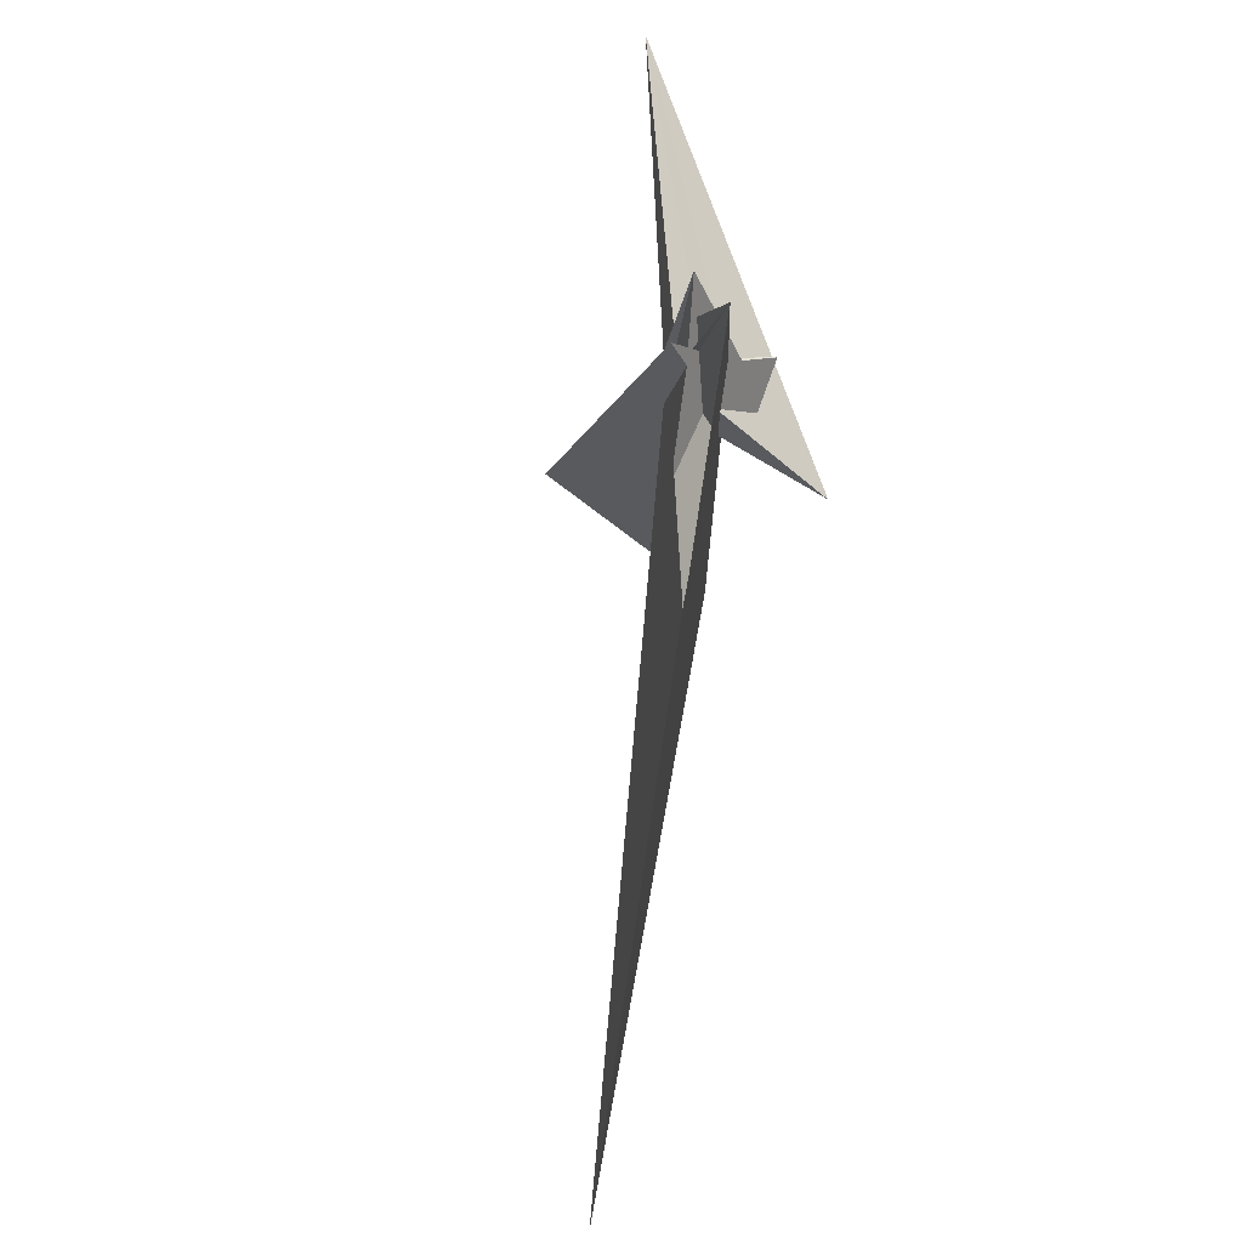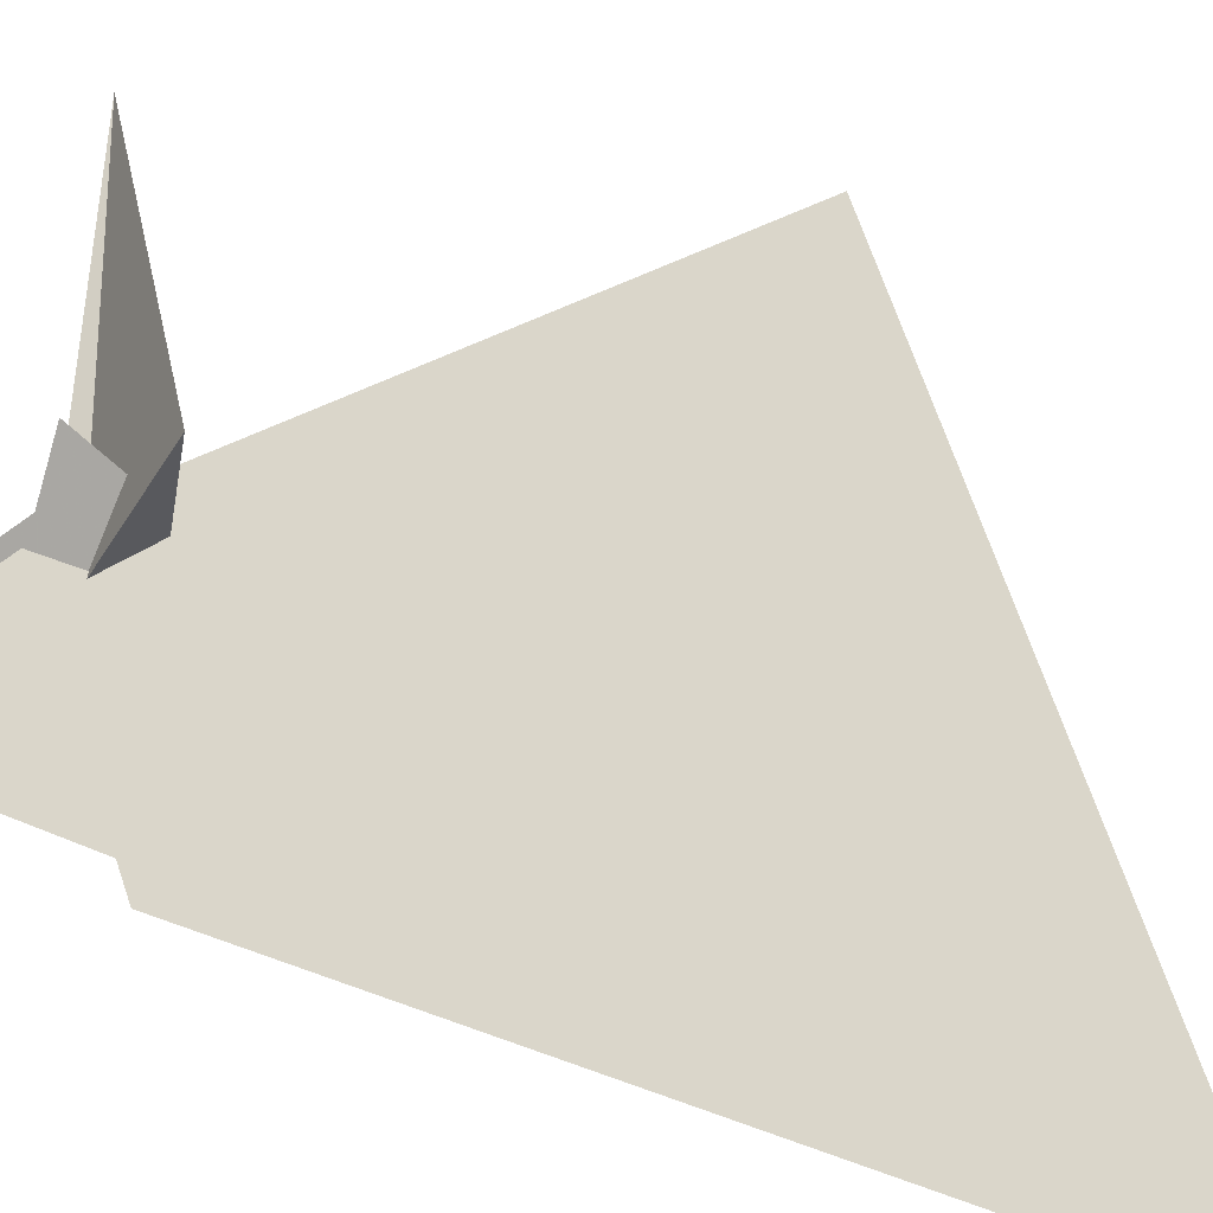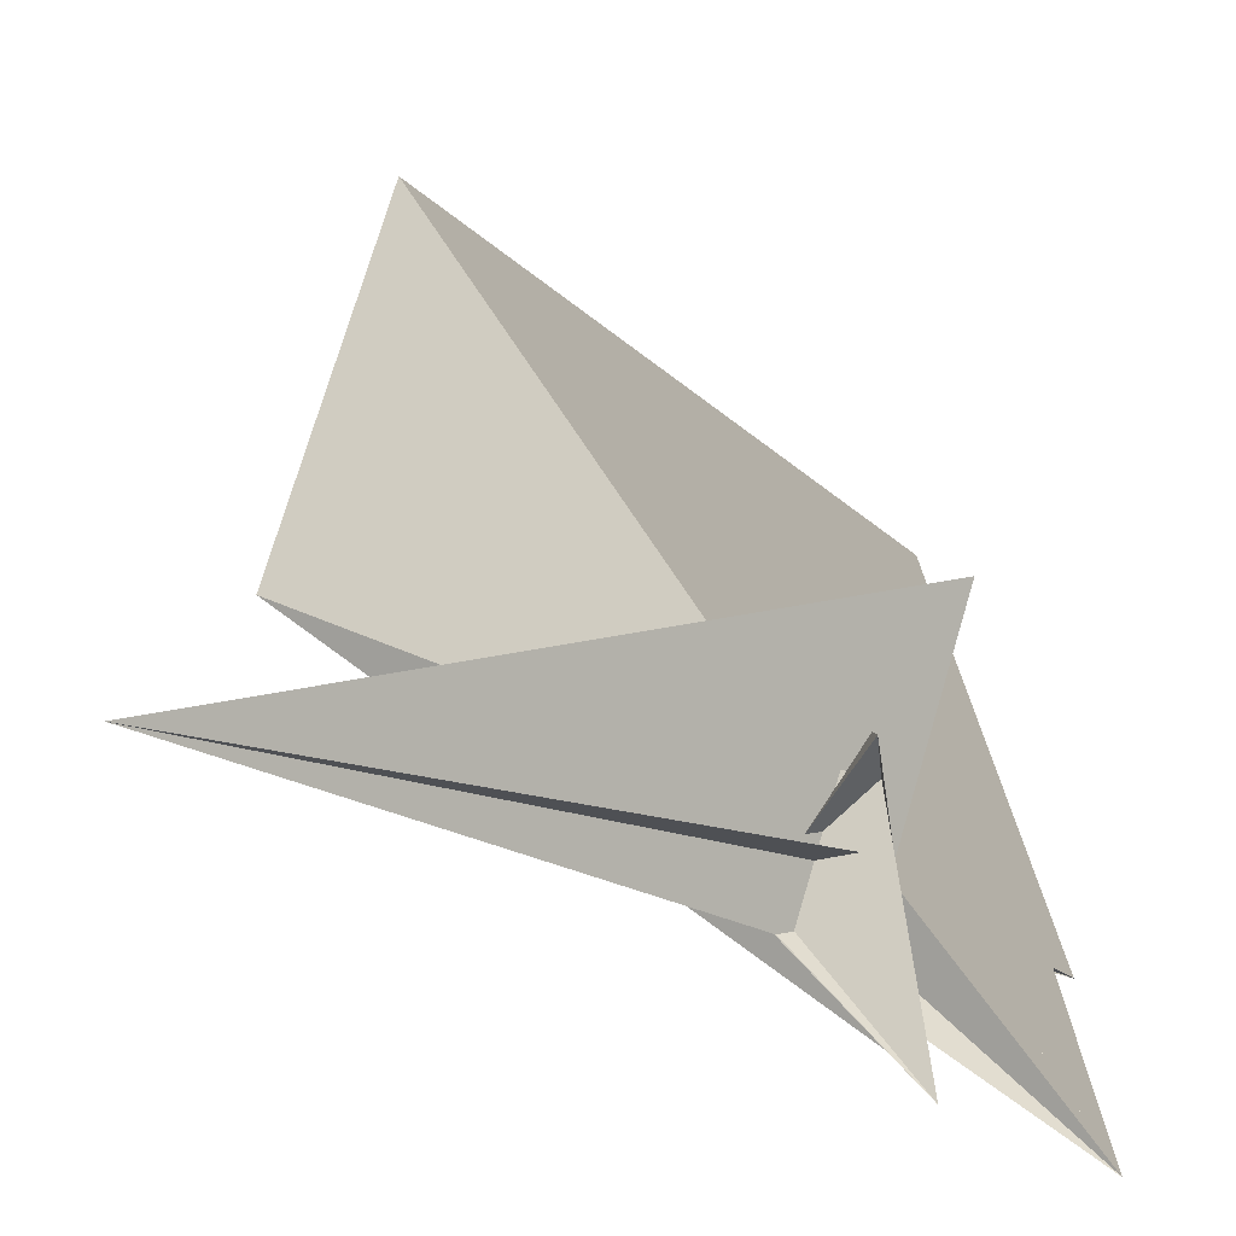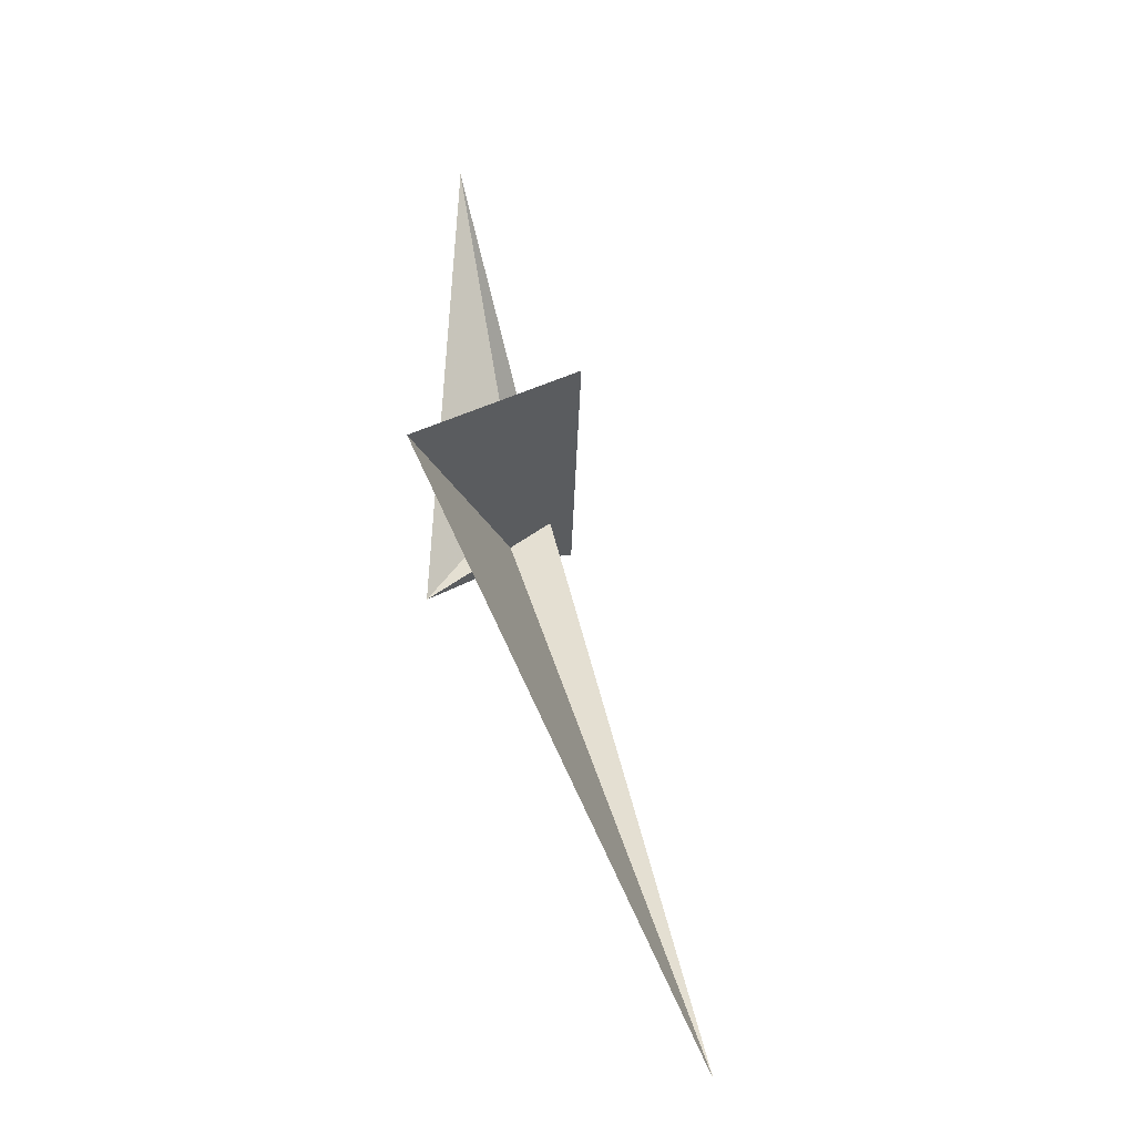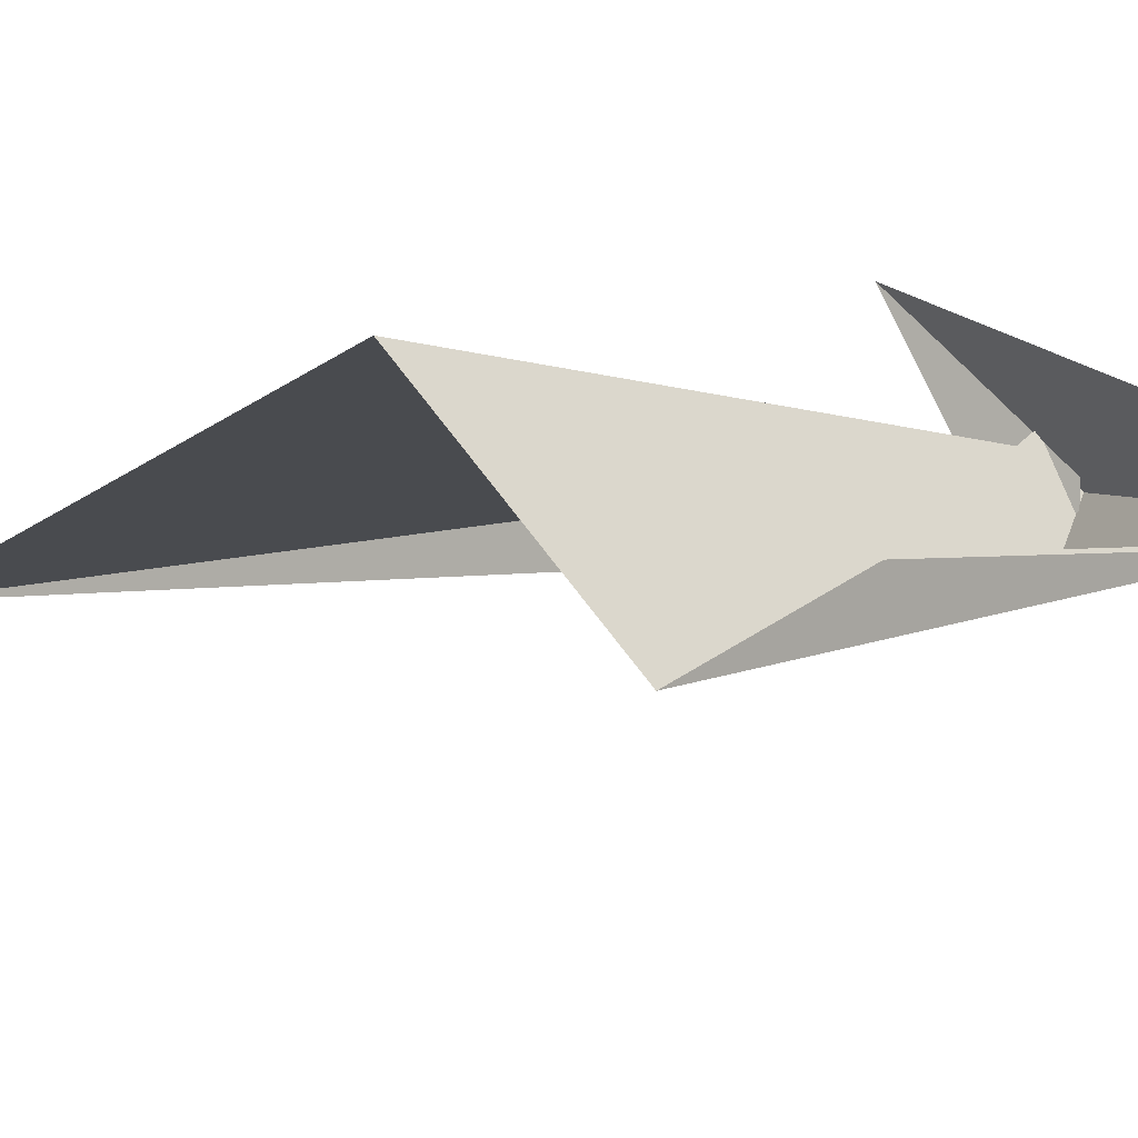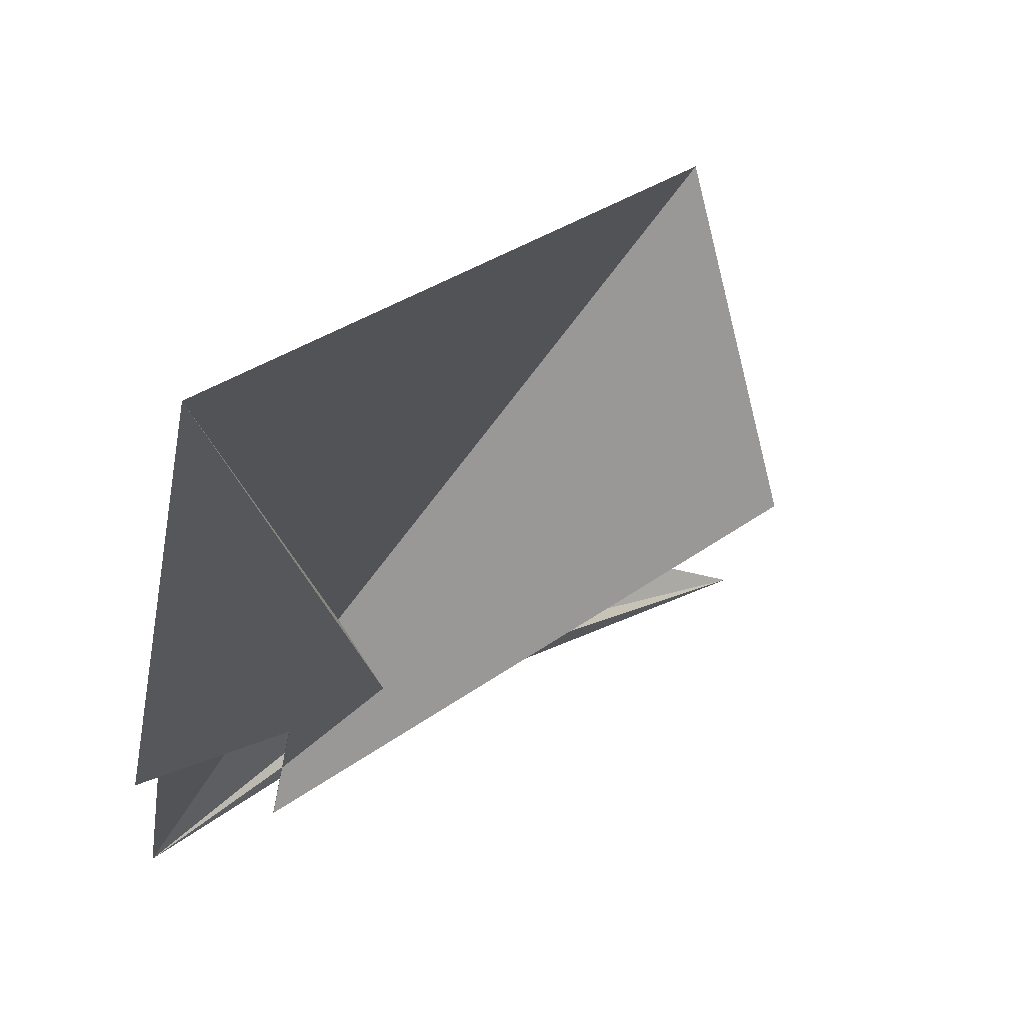
<metadata>
{"format":"obj","ext":"obj","renderer":"f3d","projection":"perspective","resolution":1024,"background":"white","views":[{"elev":28.2,"azim":-131.6,"up":"+Y"},{"elev":12.3,"azim":-60.0,"up":"+Z"},{"elev":29.5,"azim":177.4,"up":"+Z"},{"elev":-65.2,"azim":67.6,"up":"+Y"},{"elev":35.5,"azim":98.9,"up":"+Z"},{"elev":-30.1,"azim":-6.8,"up":"+Z"}]}
</metadata>
<code>
v 3.9 5.037 -23.42
v -31.76 41.05 -41.63
v 221.6 166.1 152.1
v 16.09 44.51 -8.437
v 17.74 7.52 -13.57
v -97.83 -534 -183.9
v 85.23 -53.71 22.07
v 30.52 15.93 -3.435
v -105.1 -75.21 -111.3
v -31.89 -35 -54.57
v 31.53 32.43 0.04203
v -60.89 -72.32 60.94
v -23.74 8.975 -17.81
v -9.856 -27.65 7.868
v 191.4 -130 27.65
v -34.35 61.29 -57.45
v -5.175 1.178 -17.34
v -11.2 1.909 -16.01
v 137 -245.6 140.1
v -13.83 4.803 -17.55
v -20.37 -15.49 32.89
v -5.07 17.53 1.3
v -4.137 12.72 11.76
v -14.76 4.069 7.773
v -26.01 0.1511 -6.005
v 2.937 24.49 3.511
v 9.694 39.25 -10.76
v 13.06 7.725 -5.864
v 12.9 19.68 2.282
v 14.95 13.16 -5.327
v 12.41 19.28 2.819
v 18.07 21.52 -4.864
v -18.49 18.02 51.96
v -17 22.99 8.507
v -93.54 105.9 -65.82
v 5.11 12.82 -4.725
v -30.32 47.61 -30.08
v -25.98 11.4 -3.976
v -6.715 -0.5482 -19.18
v -31.4 -29.47 -50.14
v -7.634 12.52 17.55
v -49.71 0.45 -33.5
v -21.49 7.156 28.25
v -32.5 102.3 -37.42
f 1 2 10 9 6 5 7 8 3 4 11
f 1 2 16 15 19 14 12 13 20 18 17
f 3 4 27 26 13 12 21 25 24 23 22
f 5 6 14 12 21 33 32 30 29 31 28
f 5 7 15 16 37 35 34 22 23 36 28
f 3 8 29 30 18 17 39 40 38 34 22
f 6 9 42 35 34 38 25 24 41 19 14
f 7 8 29 31 26 27 44 43 41 19 15
f 9 10 40 39 36 28 31 26 13 20 42
f 1 11 32 33 43 41 24 23 36 39 17
f 4 11 32 30 18 20 42 35 37 44 27
f 2 10 40 38 25 21 33 43 44 37 16

</code>
